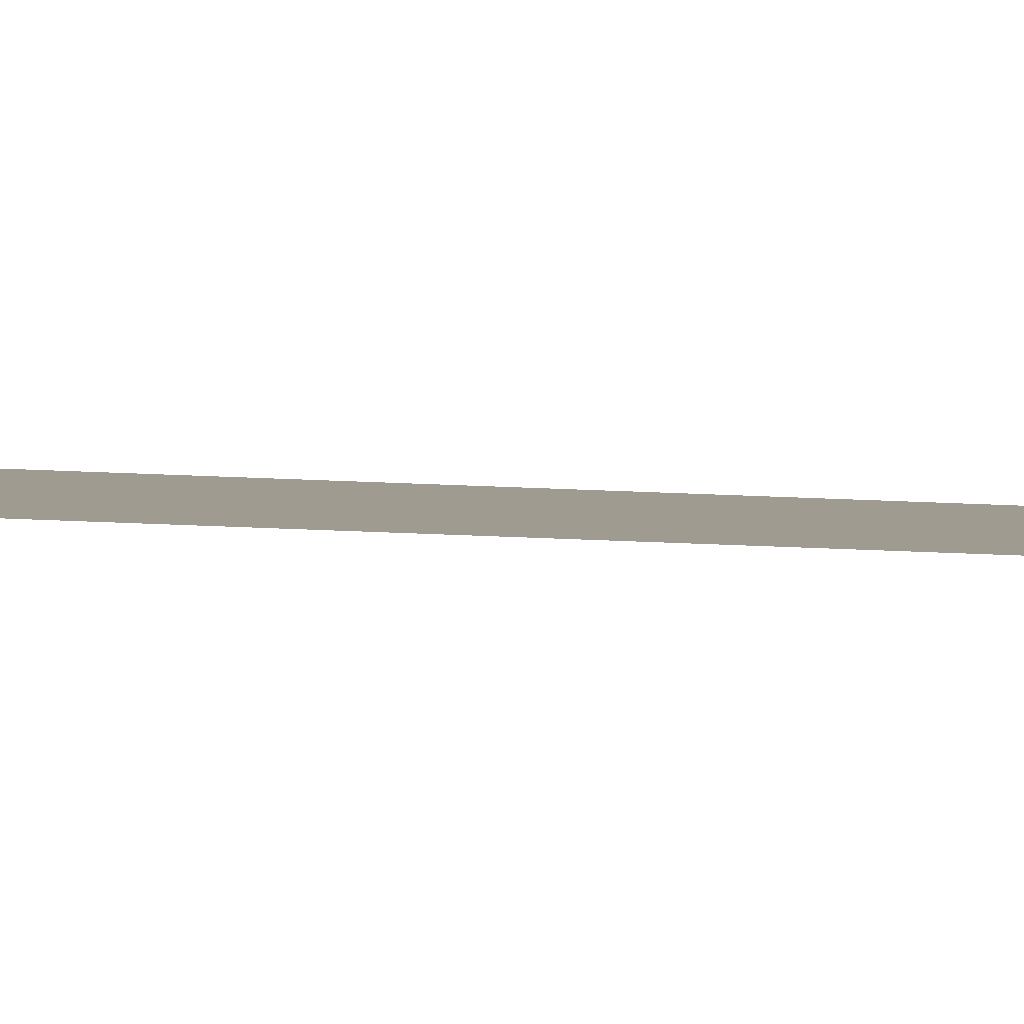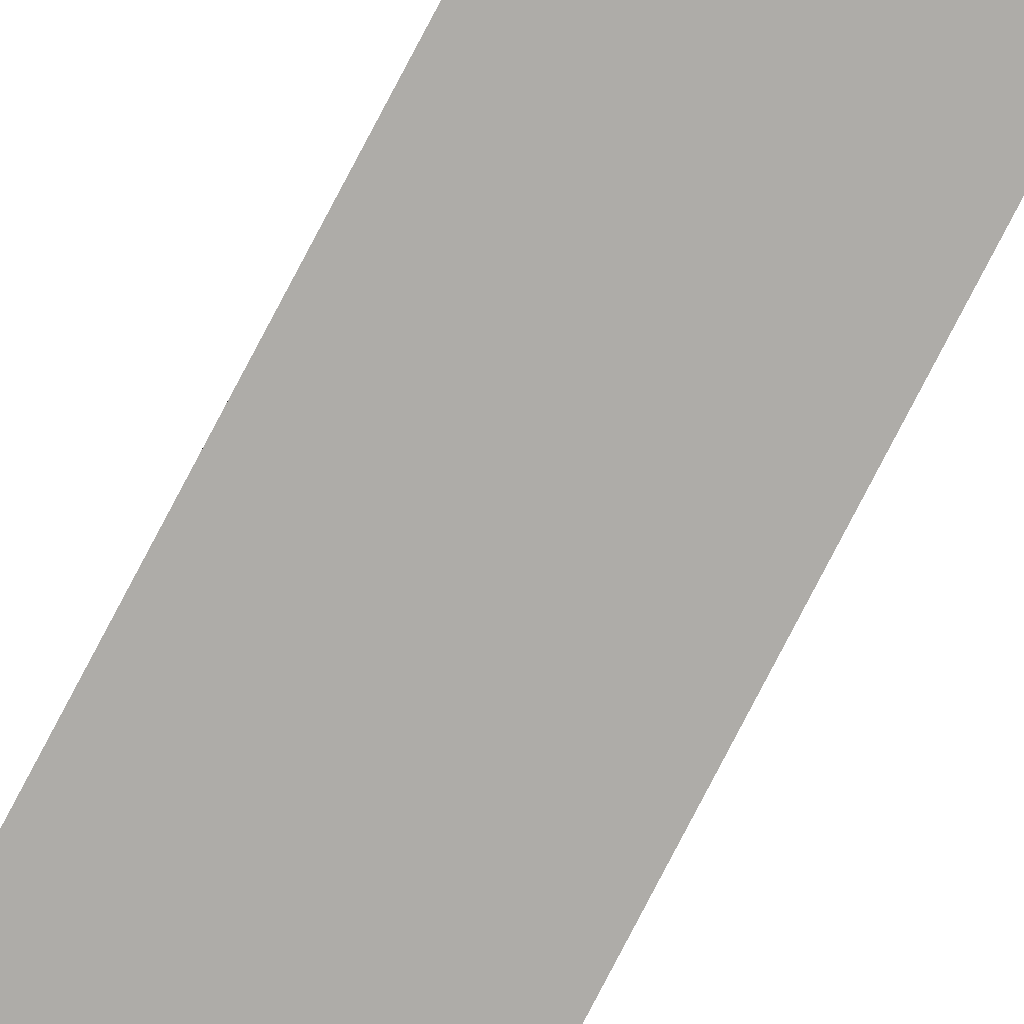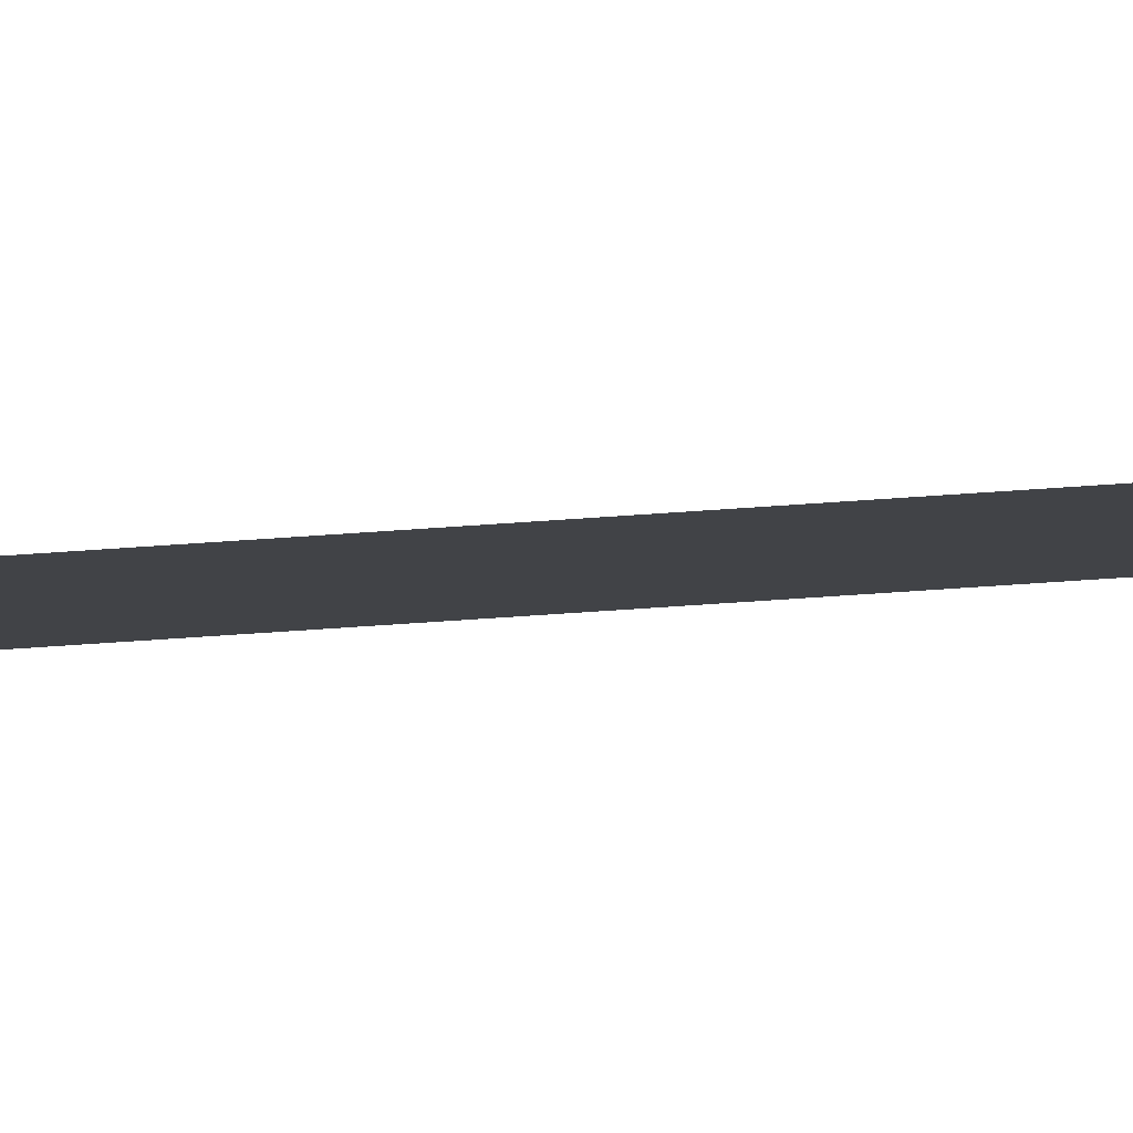
<metadata>
{"format":"obj","ext":"obj","renderer":"f3d","projection":"perspective","resolution":1024,"background":"white","views":[{"elev":4.2,"azim":116.4,"up":"+Y"},{"elev":-76.8,"azim":152.6,"up":"+Y"},{"elev":-7.1,"azim":-62.5,"up":"+Y"}]}
</metadata>
<code>
o wall_obb.263_Mesh.268
v 77.44 4.508 169.5
v 77.44 4.508 161
v 77.44 4.508 152.5
v 77.44 4.508 144
v 77.44 4.508 135.5
v 77.44 4.508 127
v 77.44 4.508 118.5
v 77.44 4.508 110
v 77.44 4.508 101.5
v 77.44 4.508 92.96
v 76.94 4.508 169.5
v 76.94 4.508 161
v 76.94 4.508 152.5
v 76.94 4.508 144
v 76.94 4.508 135.5
v 76.94 4.508 127
v 76.94 4.508 118.5
v 76.94 4.508 110
v 76.94 4.508 101.5
v 76.94 4.508 92.96
f 1 2 3 4 5 6 7 8 9 10 20 19 18 17 16 15 14 13 12 11

</code>
